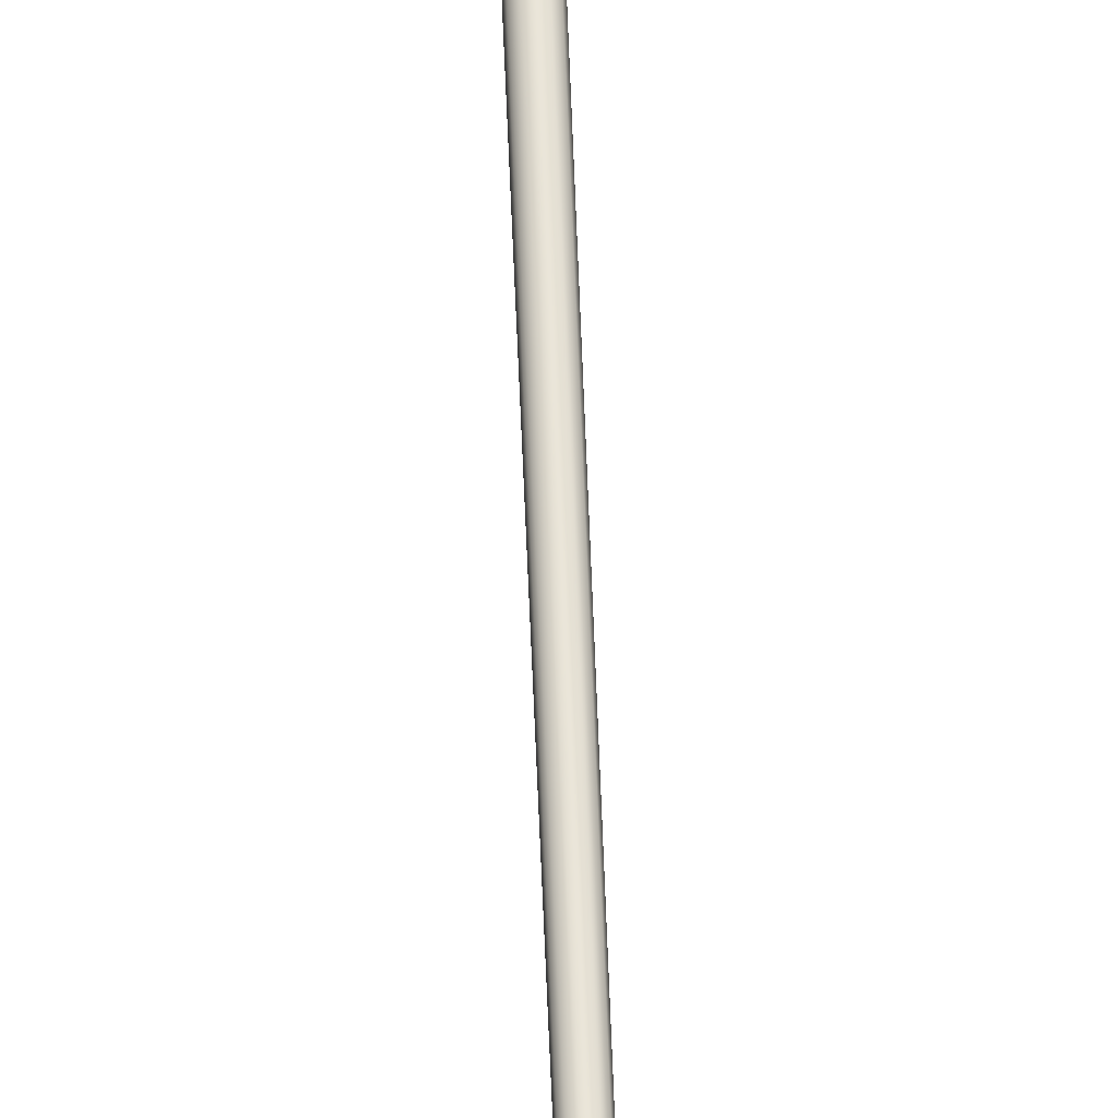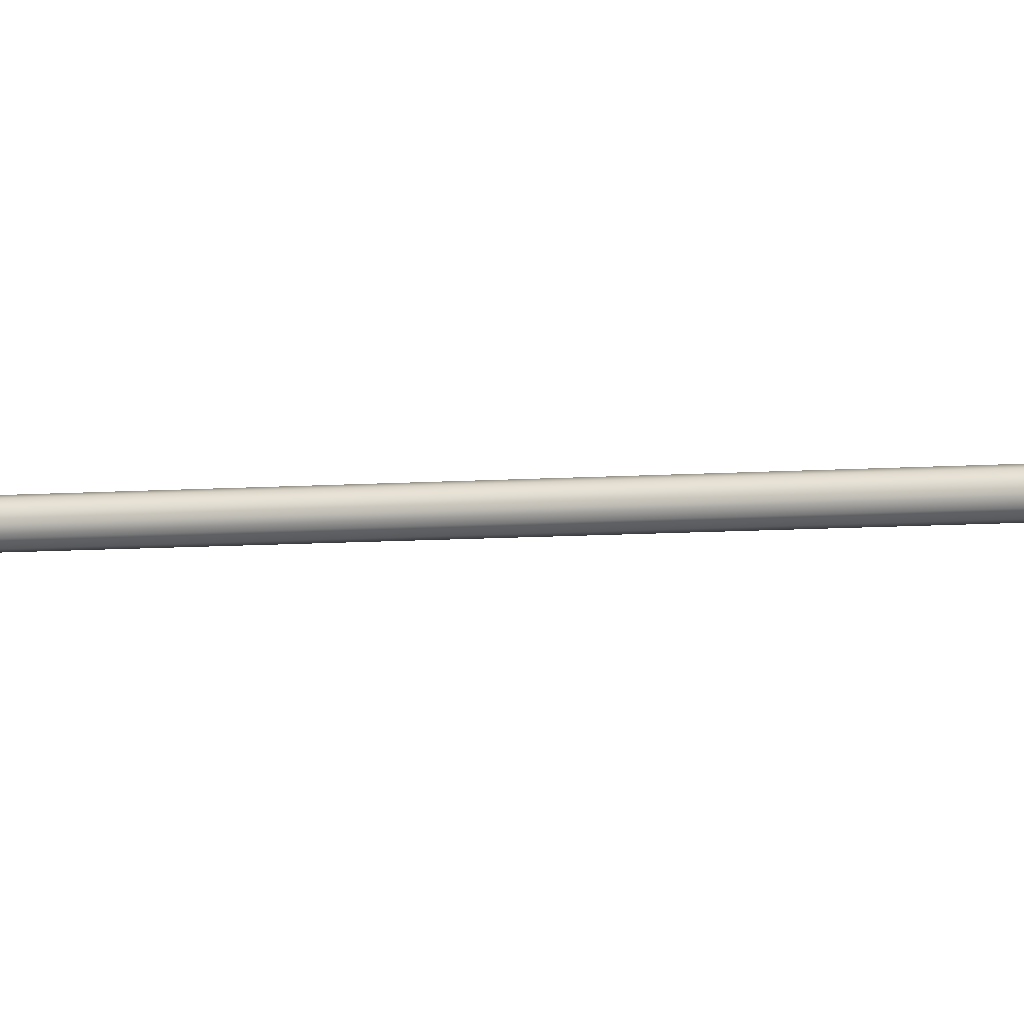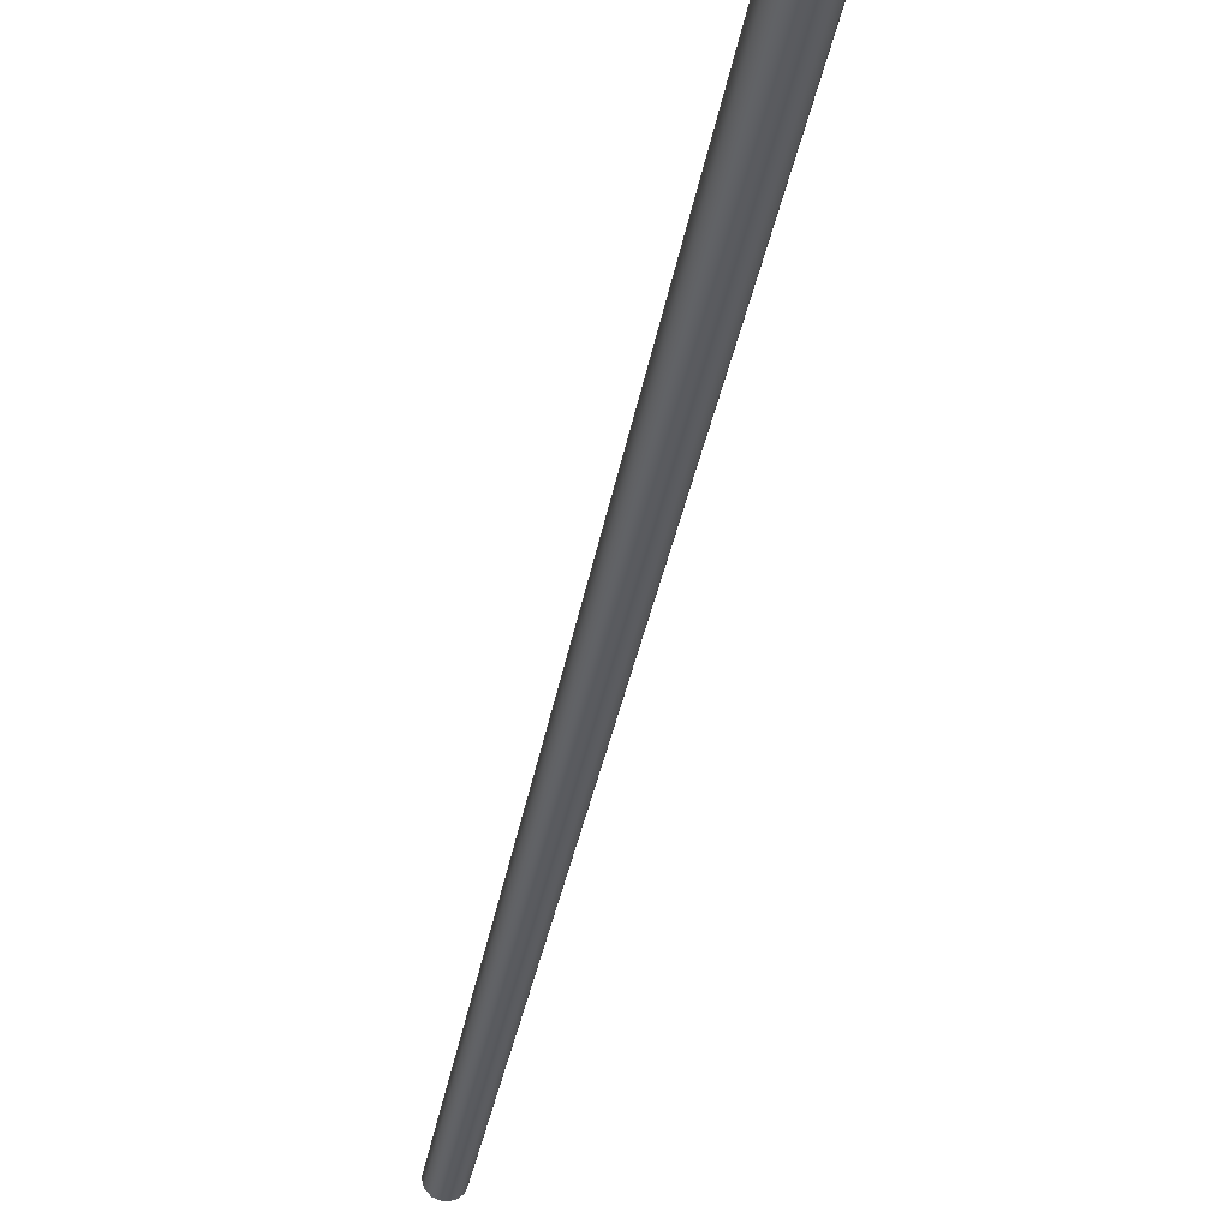
<metadata>
{"format":"obj","ext":"obj","renderer":"f3d","projection":"perspective","resolution":1024,"background":"white","views":[{"elev":77.6,"azim":177.7,"up":"+Y"},{"elev":34.5,"azim":-120.7,"up":"+Y"},{"elev":-50.5,"azim":-9.6,"up":"+Y"}]}
</metadata>
<code>
o bow
v 0.01172 -0.002305 -1.438
v 0.01015 0.00328 -1.436
v 0.005862 0.007368 -1.435
v 5.3e-08 0.008865 -1.435
v -0.005862 0.007368 -1.435
v -0.01015 0.00328 -1.436
v -0.01172 -0.002305 -1.438
v -0.01015 -0.007889 -1.44
v -0.005862 -0.01198 -1.441
v 5.4e-08 -0.01347 -1.442
v 0.005862 -0.01198 -1.441
v 0.01015 -0.007889 -1.44
v 0.008335 0.2233 -2.145
v 0.007219 0.2273 -2.144
v 0.004168 0.2302 -2.143
v 5.3e-08 0.2313 -2.143
v -0.004168 0.2302 -2.143
v -0.007218 0.2273 -2.144
v -0.008335 0.2233 -2.145
v -0.007218 0.2194 -2.146
v -0.004168 0.2164 -2.147
v 5.4e-08 0.2154 -2.148
v 0.004168 0.2164 -2.147
v 0.007219 0.2194 -2.146
v 0.008207 -0.002305 -1.438
v 0.007108 0.001605 -1.437
v 0.004104 0.004466 -1.436
v 5.3e-08 0.005514 -1.436
v -0.004104 0.004466 -1.436
v -0.007108 0.001605 -1.437
v -0.008207 -0.002305 -1.438
v -0.007108 -0.006214 -1.439
v -0.004104 -0.009076 -1.44
v 5.4e-08 -0.01012 -1.441
v 0.004104 -0.009076 -1.44
v 0.007108 -0.006214 -1.439
v 5.3e-08 -0.002305 -1.438
v 0.004104 -0.002305 -1.438
v 0.002052 0.001081 -1.437
v -0.002052 0.001081 -1.437
v -0.004104 -0.002305 -1.438
v -0.002052 -0.00569 -1.439
v 0.002052 -0.00569 -1.439
v 0.005835 0.2233 -2.145
v 0.005053 0.2261 -2.144
v 0.002917 0.2281 -2.144
v 5.3e-08 0.2289 -2.143
v -0.002917 0.2281 -2.144
v -0.005053 0.2261 -2.144
v -0.005835 0.2233 -2.145
v -0.005053 0.2205 -2.146
v -0.002917 0.2185 -2.147
v 5.3e-08 0.2178 -2.147
v 0.002917 0.2185 -2.147
v 0.005053 0.2205 -2.146
v 5.3e-08 0.2233 -2.145
v 0.002917 0.2233 -2.145
v 0.001459 0.2257 -2.144
v -0.001459 0.2257 -2.144
v -0.002917 0.2233 -2.145
v -0.001459 0.2209 -2.146
v 0.001459 0.2209 -2.146
f 1 13 14 2
f 2 14 15 3
f 3 15 16 4
f 4 16 17 5
f 5 17 18 6
f 6 18 19 7
f 7 19 20 8
f 8 20 21 9
f 9 21 22 10
f 10 22 23 11
f 11 23 24 12
f 12 24 13 1
f 26 25 1 2
f 27 26 2 3
f 28 27 3 4
f 29 28 4 5
f 30 29 5 6
f 31 30 6 7
f 32 31 7 8
f 33 32 8 9
f 34 33 9 10
f 35 34 10 11
f 36 35 11 12
f 25 36 12 1
f 39 40 37 38
f 41 42 37 40
f 43 38 37 42
f 26 39 38 25
f 27 28 39 26
f 40 39 28 29
f 30 41 40 29
f 31 32 41 30
f 42 41 32 33
f 34 43 42 33
f 35 36 43 34
f 38 43 36 25
f 13 44 45 14
f 14 45 46 15
f 15 46 47 16
f 16 47 48 17
f 17 48 49 18
f 18 49 50 19
f 19 50 51 20
f 20 51 52 21
f 21 52 53 22
f 22 53 54 23
f 23 54 55 24
f 24 55 44 13
f 56 59 58 57
f 56 61 60 59
f 56 57 62 61
f 57 58 45 44
f 58 47 46 45
f 47 58 59 48
f 59 60 49 48
f 60 51 50 49
f 51 60 61 52
f 61 62 53 52
f 62 55 54 53
f 55 62 57 44

</code>
